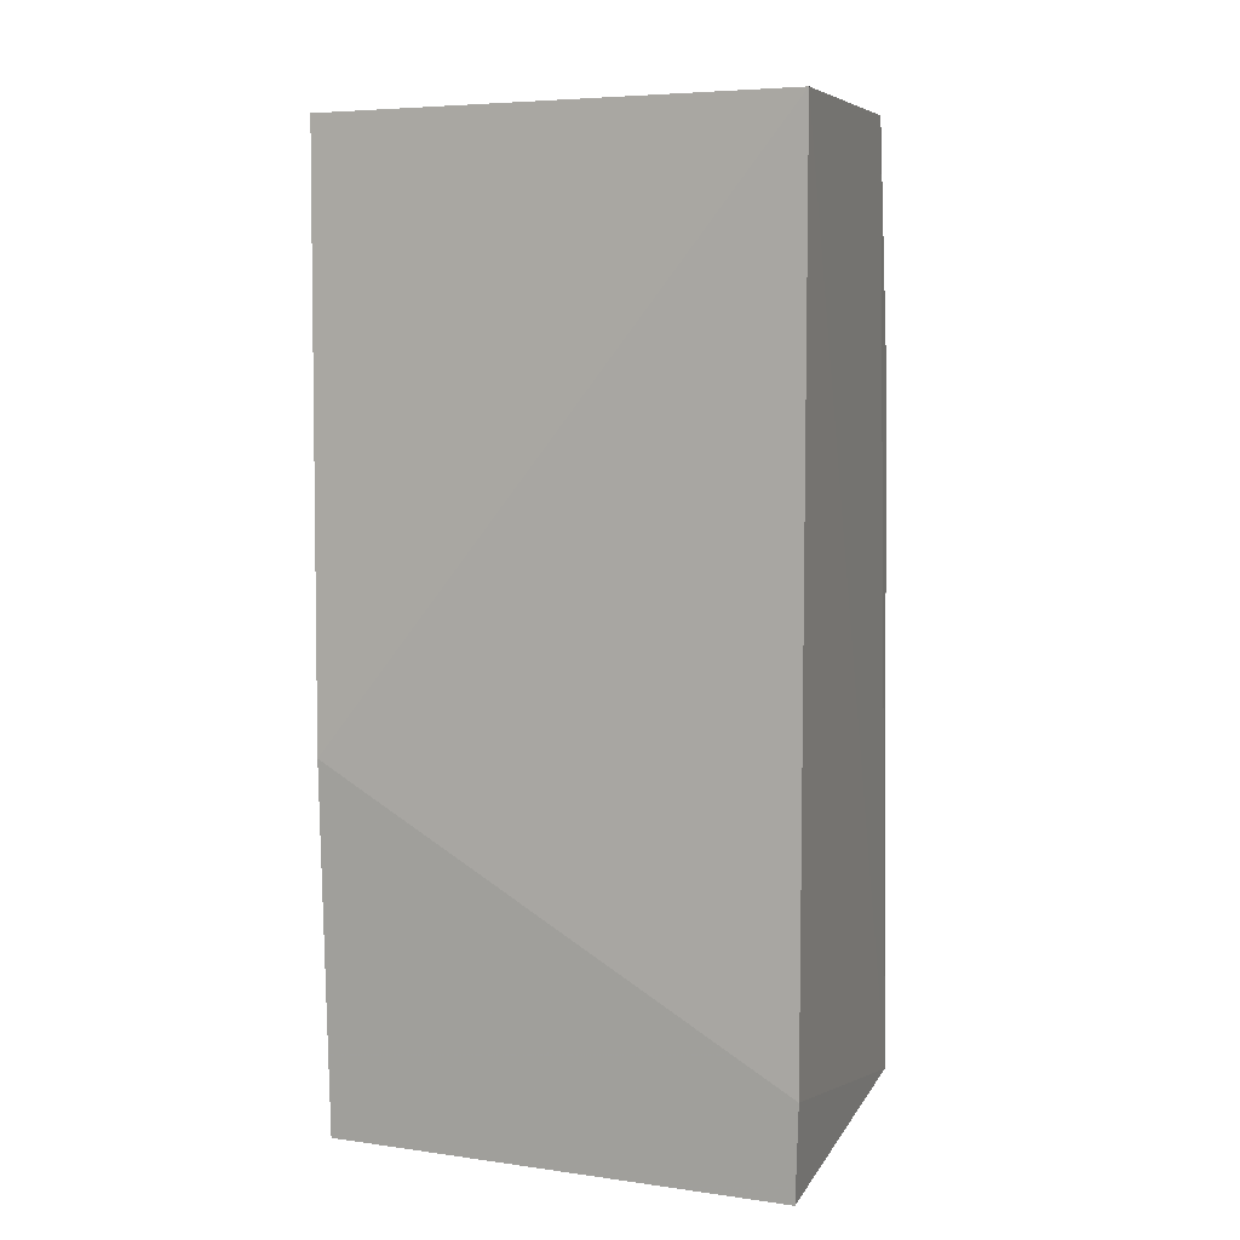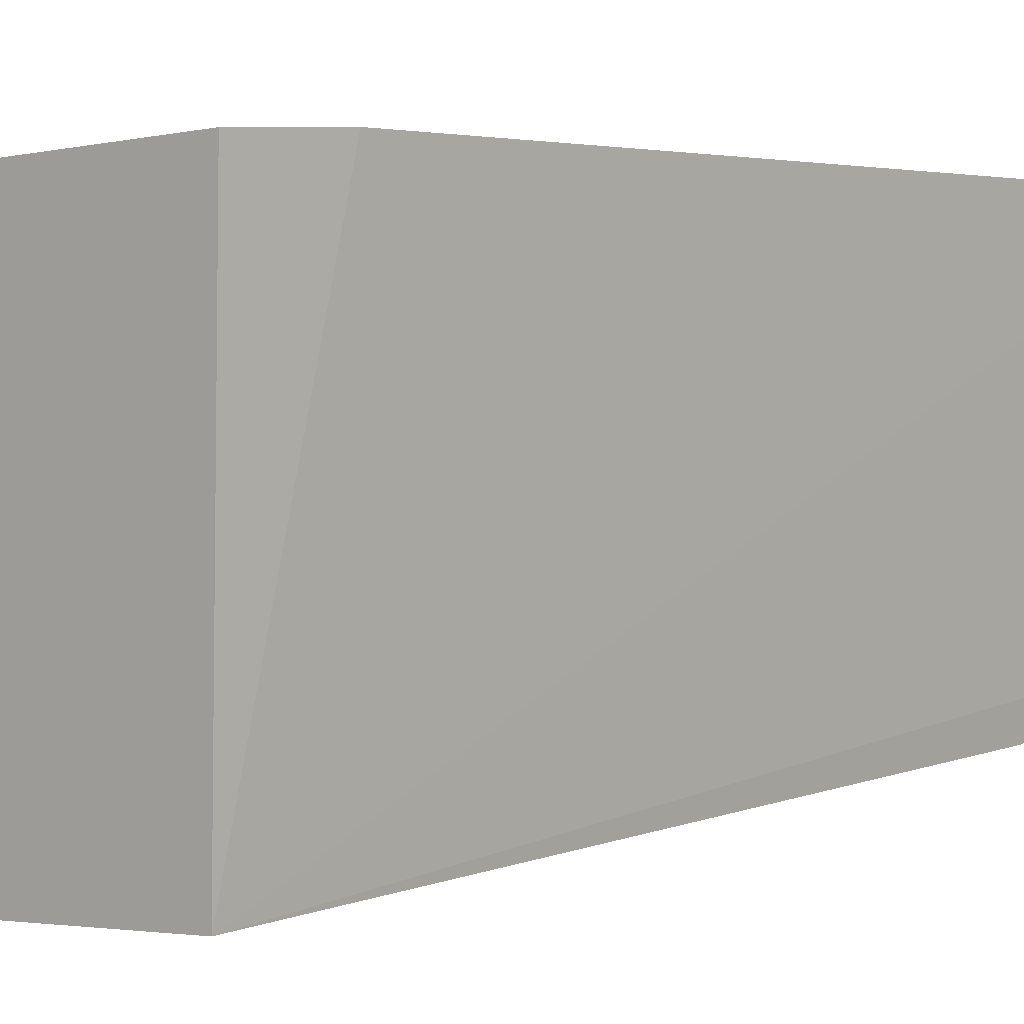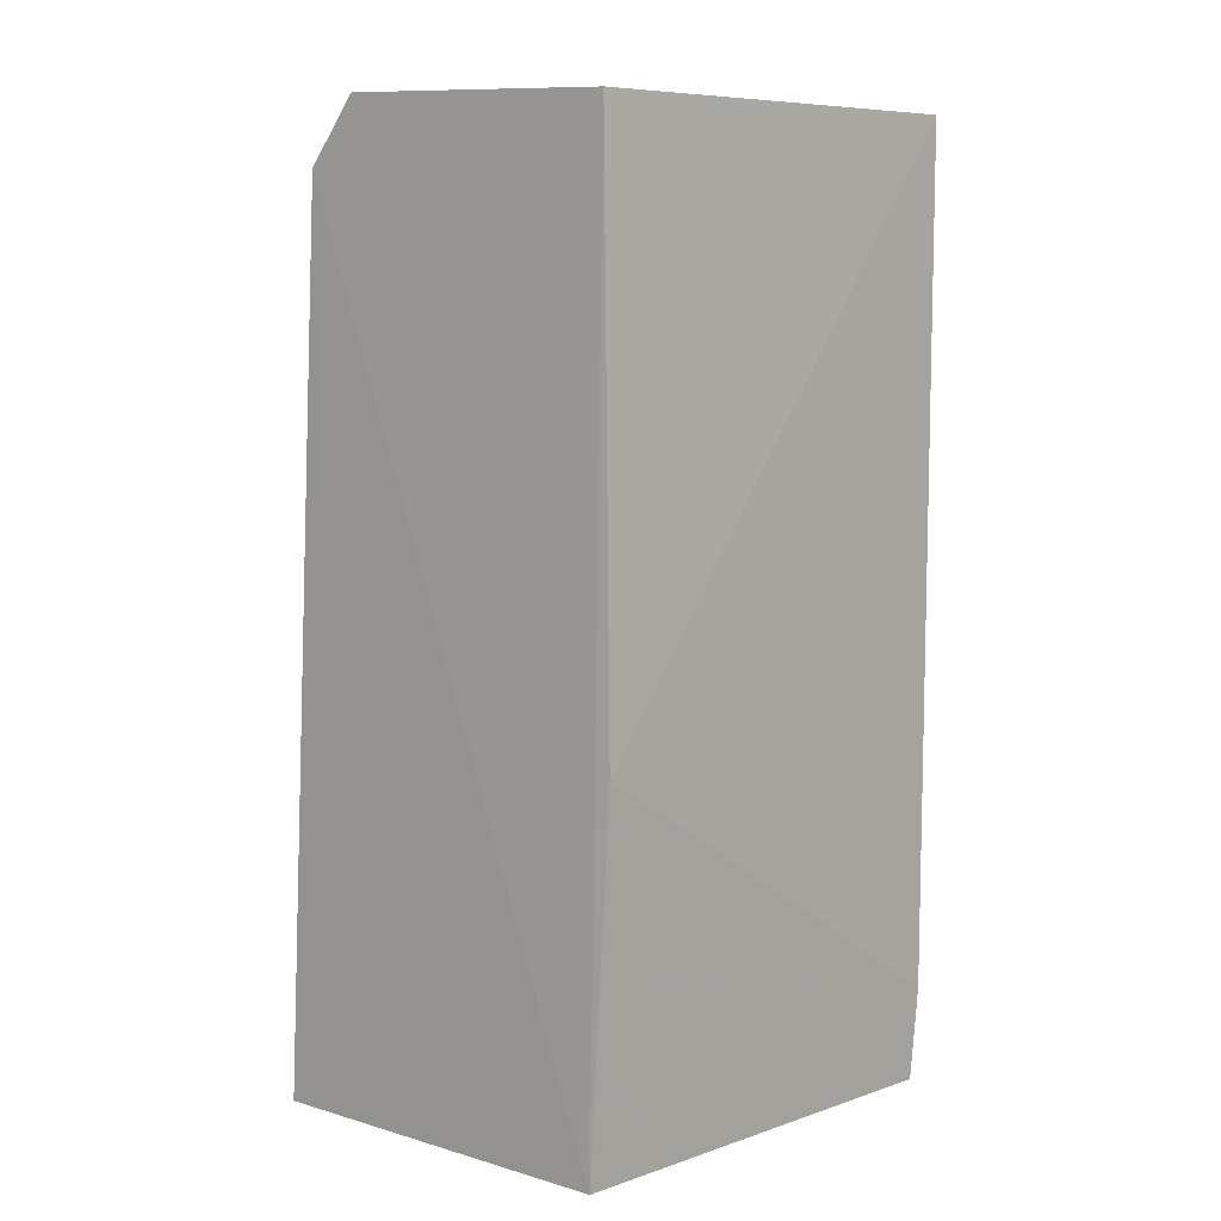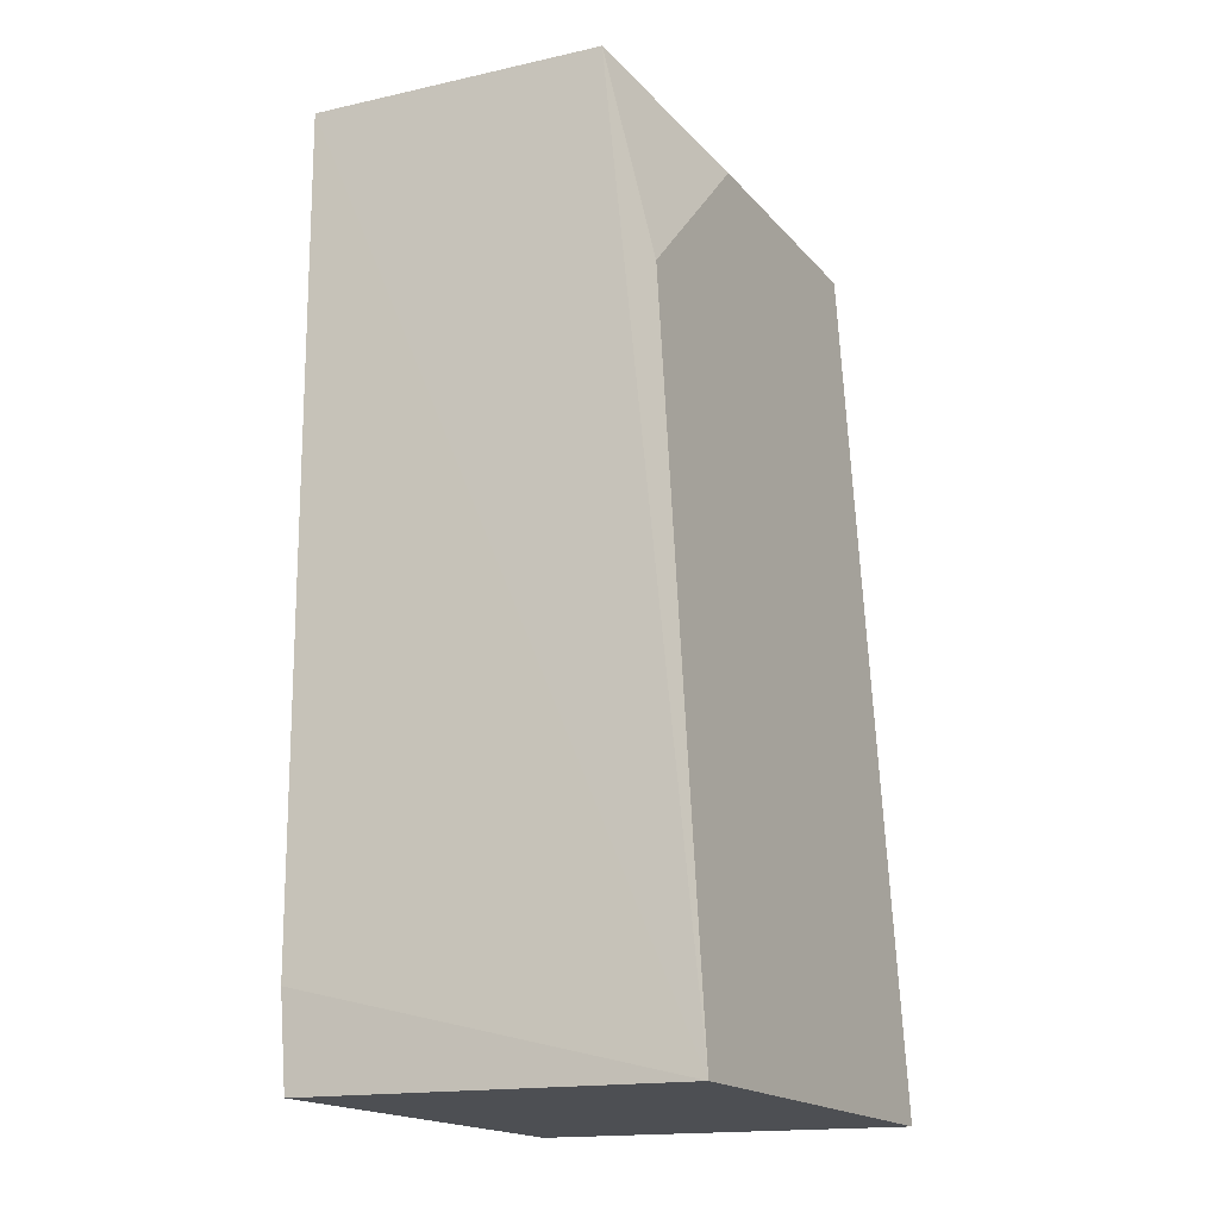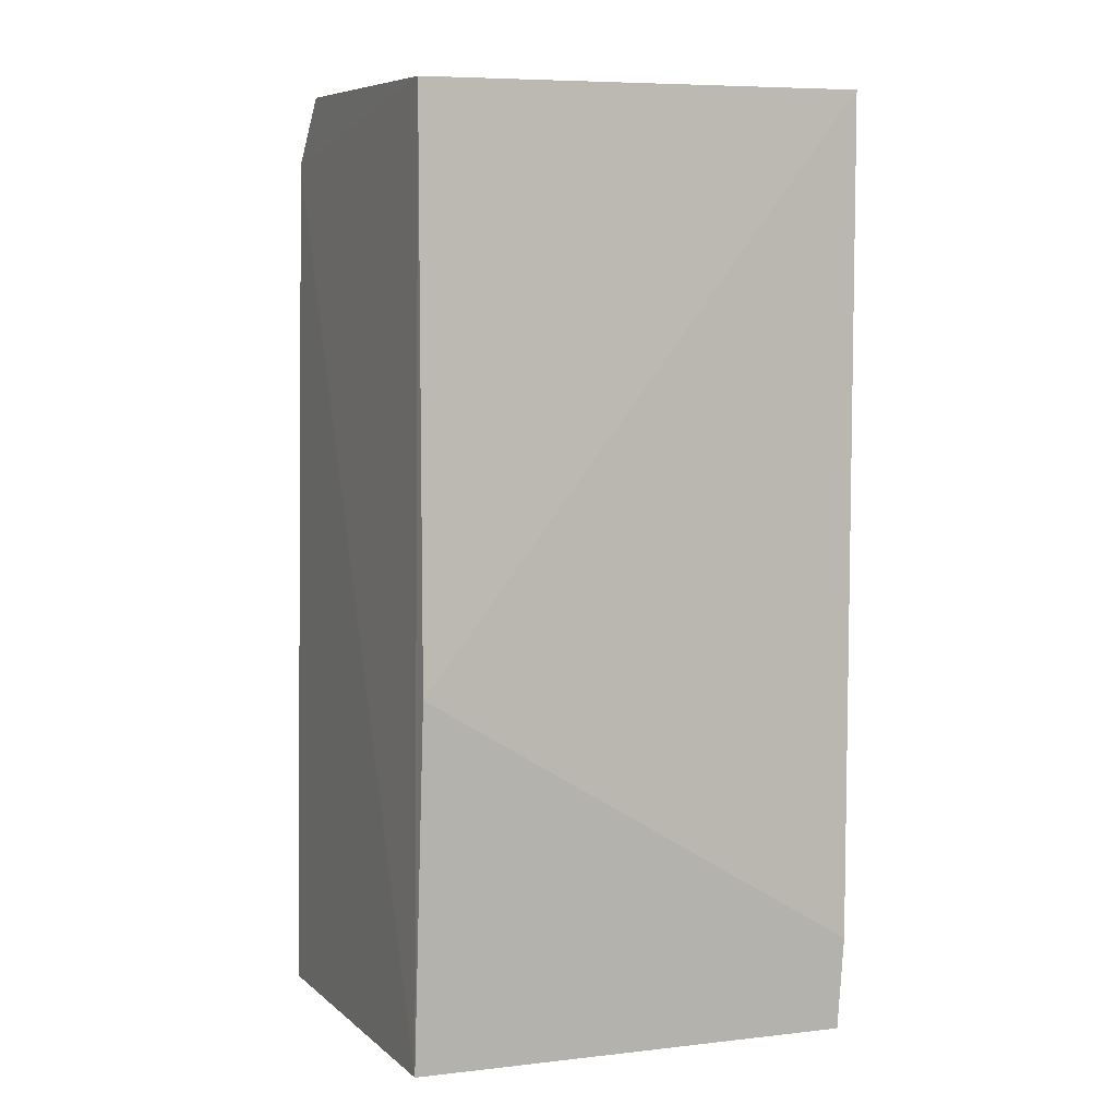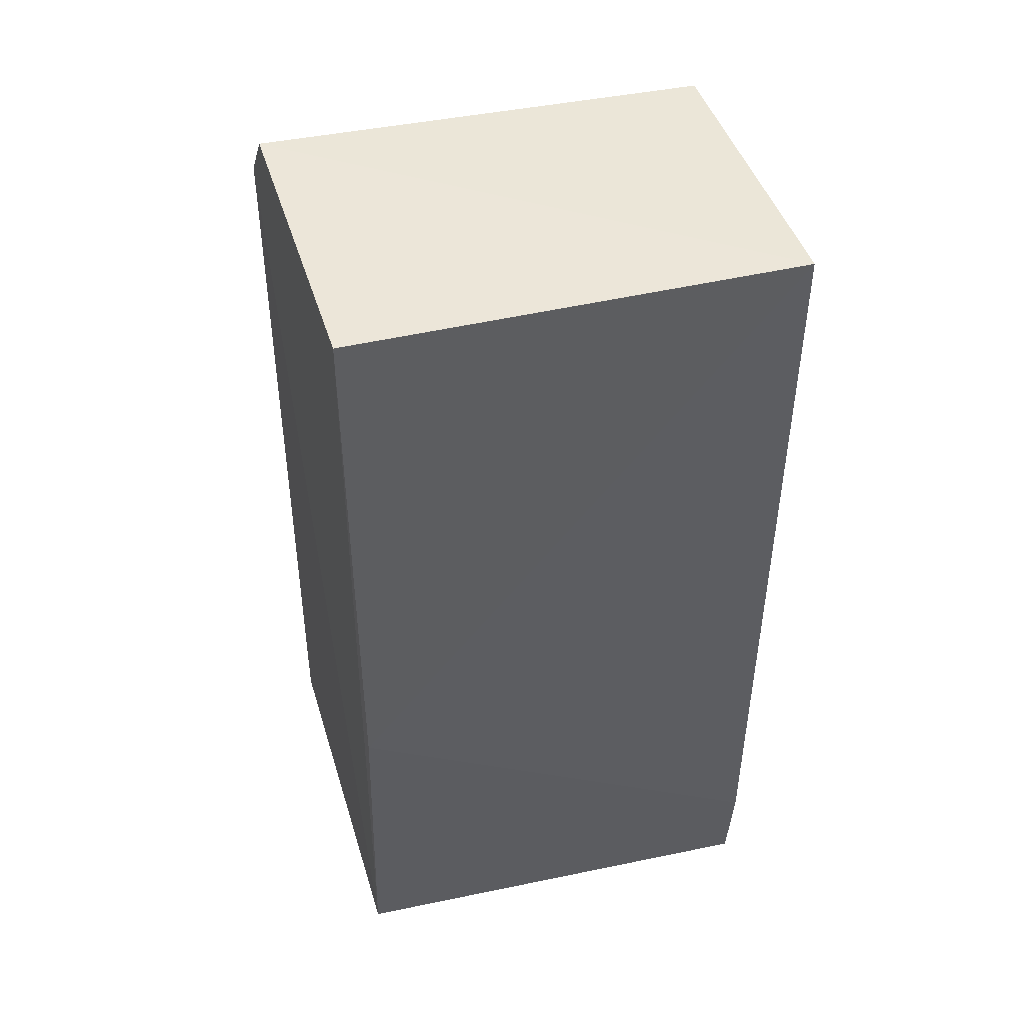
<metadata>
{"format":"obj","ext":"obj","renderer":"f3d","projection":"perspective","resolution":1024,"background":"white","views":[{"elev":8.0,"azim":-161.7,"up":"+Z"},{"elev":1.7,"azim":-139.1,"up":"+Y"},{"elev":6.5,"azim":132.2,"up":"+Z"},{"elev":-17.9,"azim":-64.9,"up":"+Z"},{"elev":4.8,"azim":157.0,"up":"+Z"},{"elev":45.9,"azim":163.9,"up":"+Z"}]}
</metadata>
<code>
v -0.2797 -0.01086 0.1611
v -0.28 -0.01935 0.01129
v -0.2805 0.04613 0.01187
v -0.3568 0.05133 0.1707
v -0.3556 -0.01592 0.01109
v -0.2812 0.04835 0.1691
v -0.3557 -0.0002888 0.1705
v -0.3561 0.04955 0.01168
v -0.3553 -0.009076 0.1319
v -0.28 -0.002076 0.1719
v -0.3568 0.05049 0.02763
v -0.325 -0.008773 0.1615
v -0.281 0.04963 0.07314
f 1 2 3
f 5 2 1
f 5 3 2
f 6 1 3
f 7 4 5
f 8 3 5
f 9 7 5
f 10 6 4
f 10 4 7
f 10 1 6
f 11 8 5
f 11 5 4
f 11 3 8
f 12 7 9
f 12 10 7
f 12 1 10
f 12 9 5
f 12 5 1
f 13 11 4
f 13 4 6
f 13 6 3
f 13 3 11

</code>
